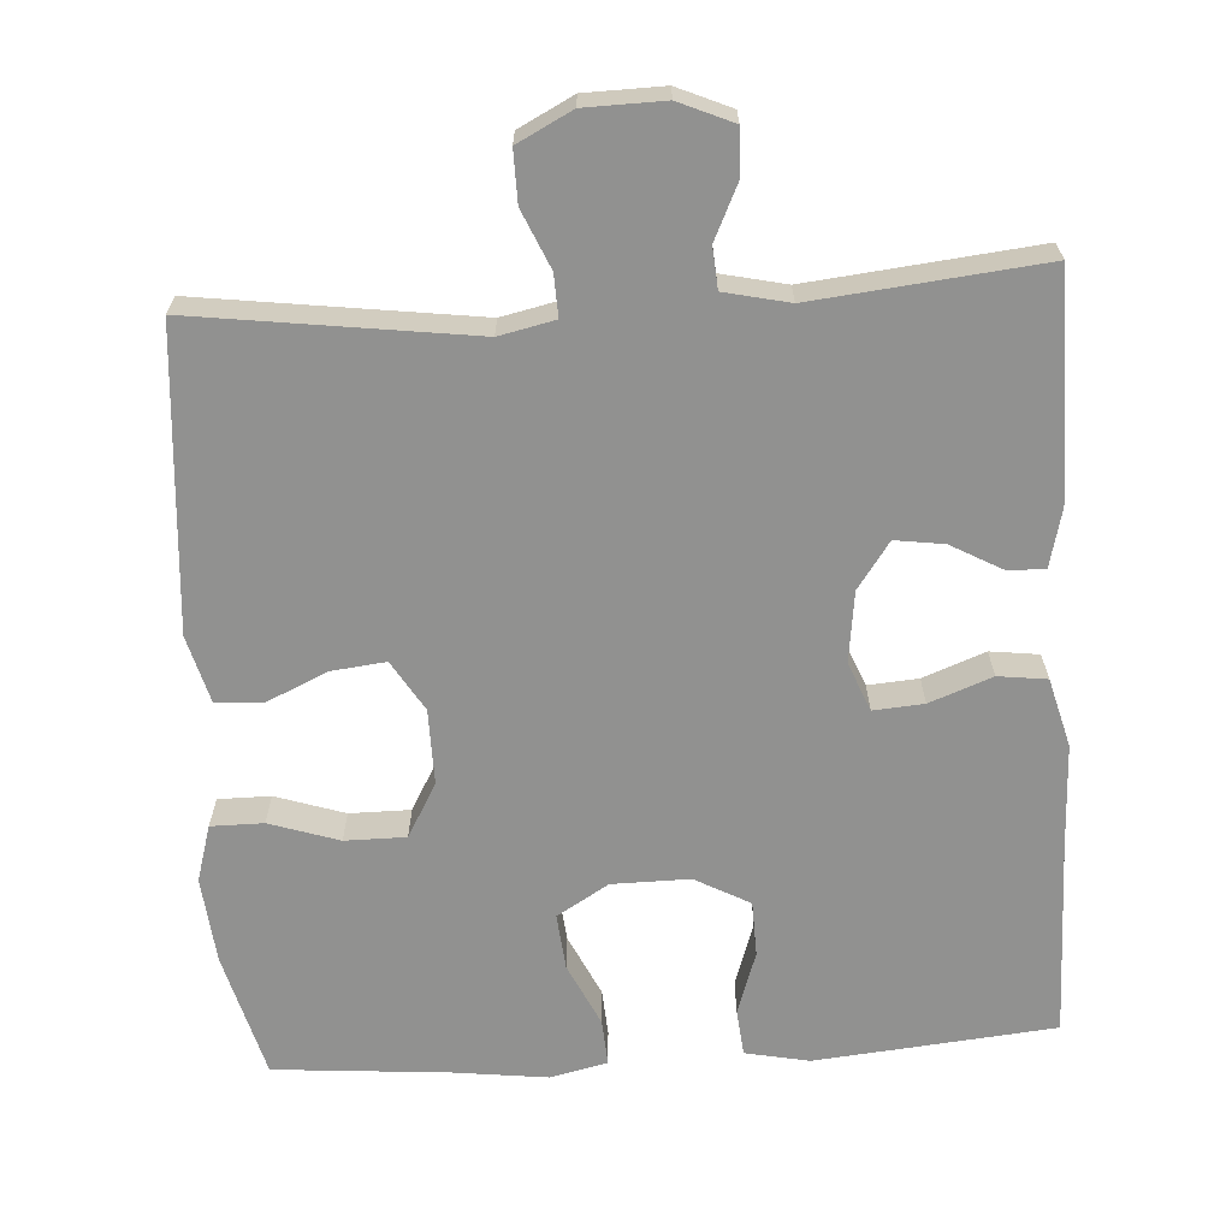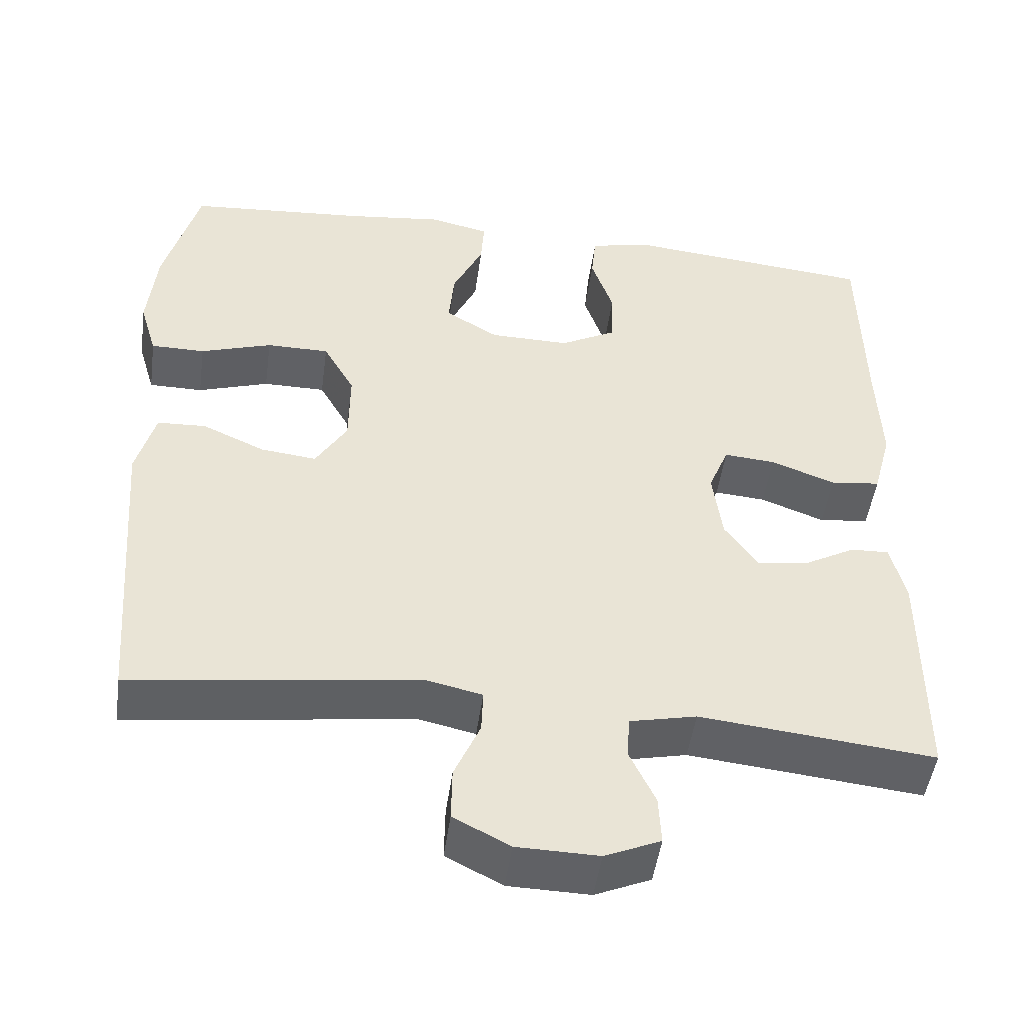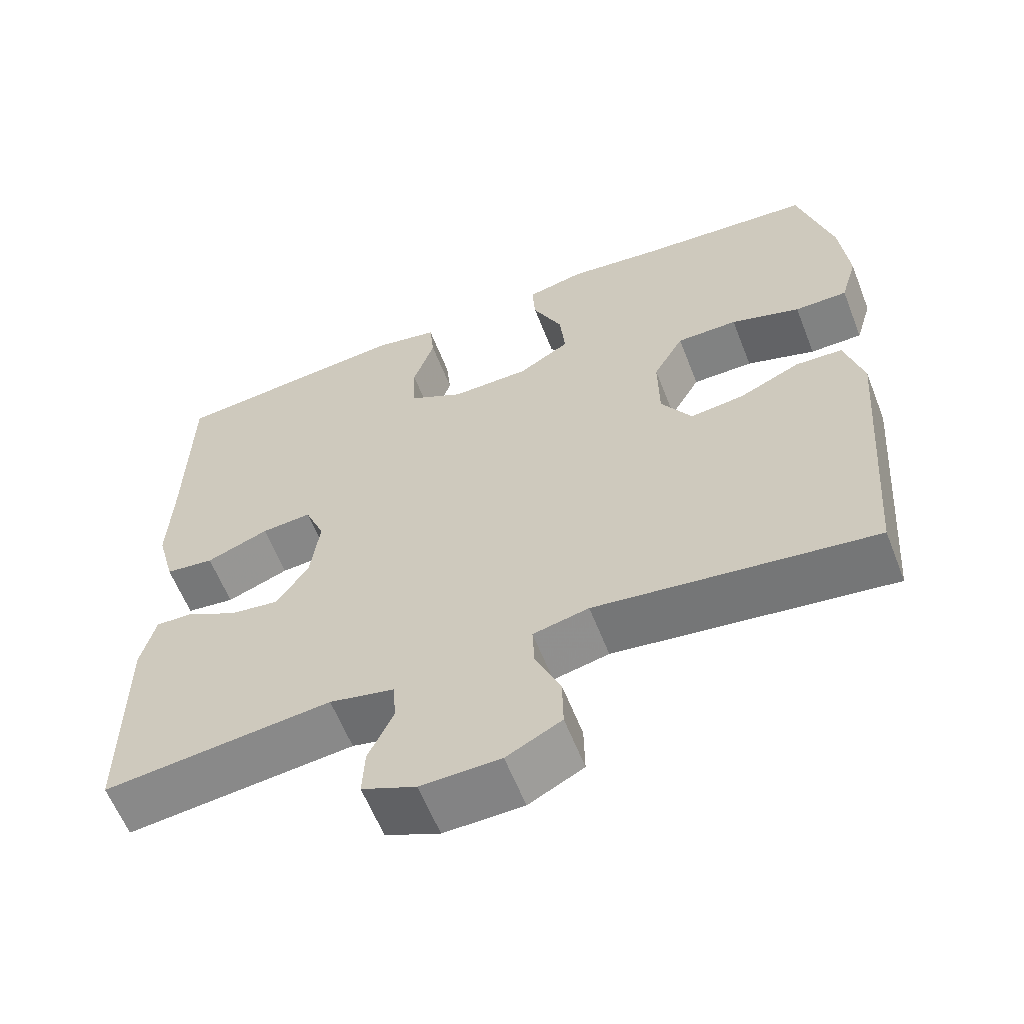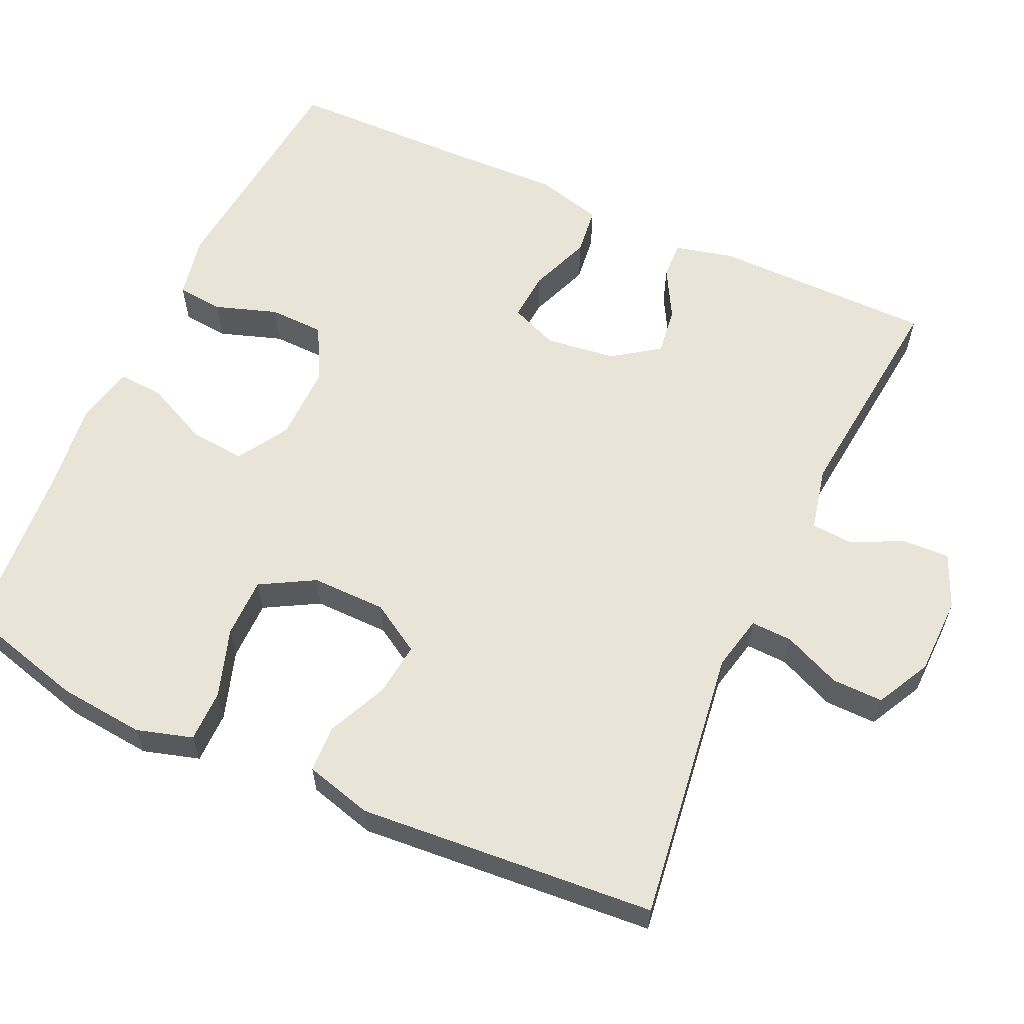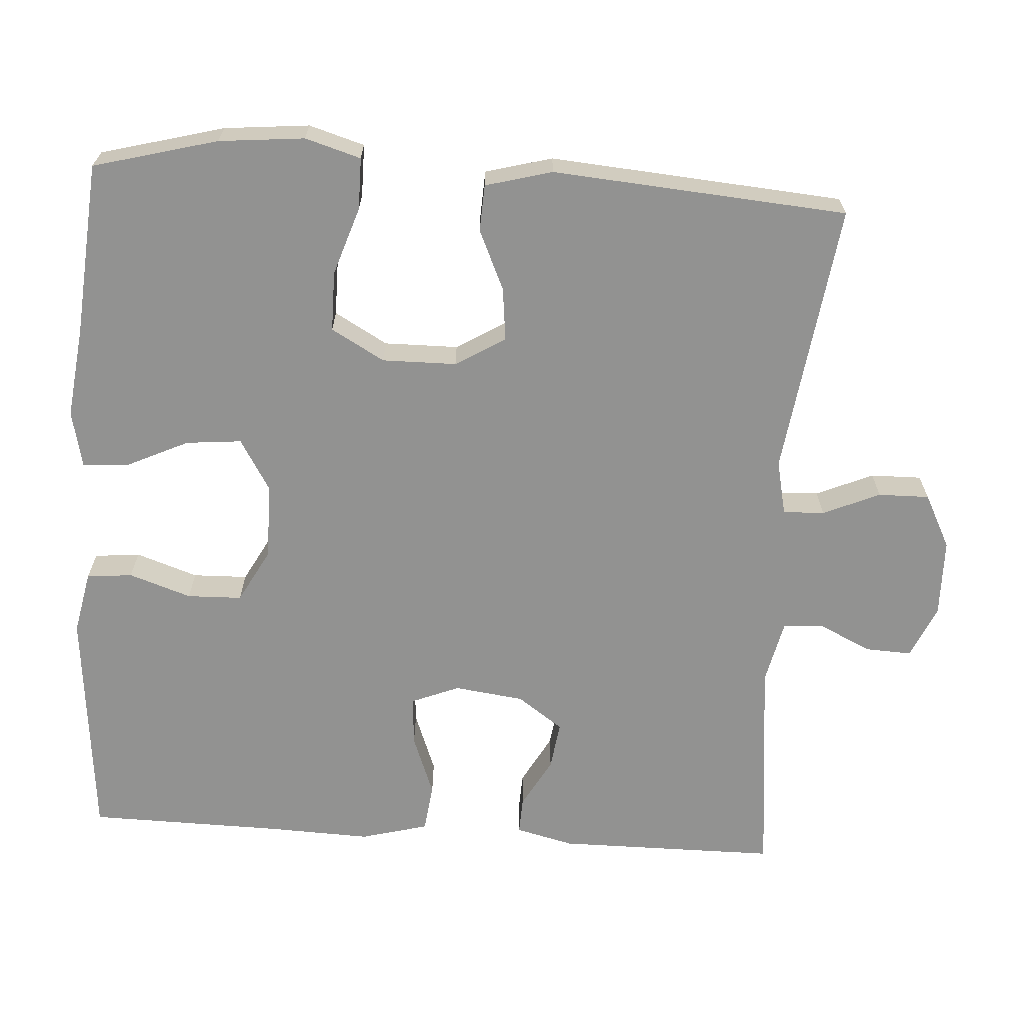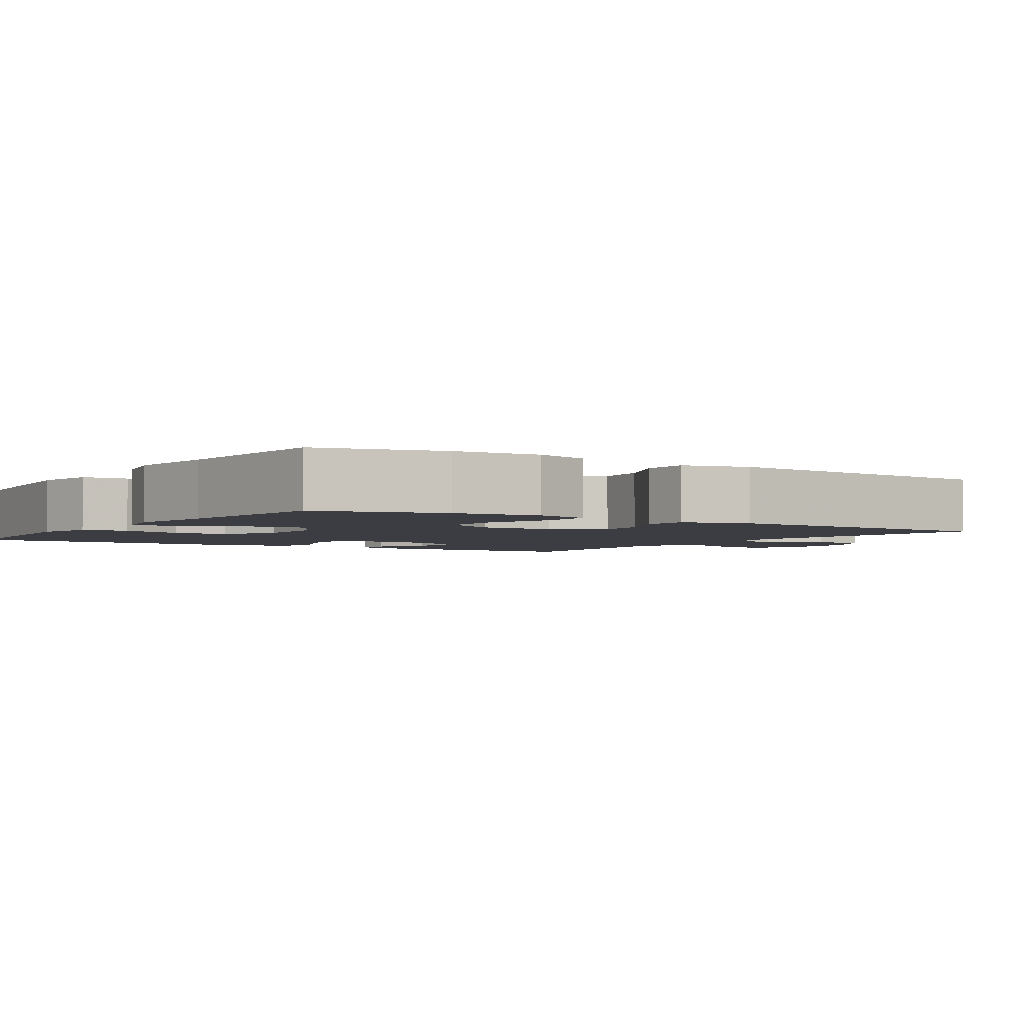
<metadata>
{"format":"obj","ext":"obj","renderer":"f3d","projection":"perspective","resolution":1024,"background":"white","views":[{"elev":-65.9,"azim":-176.4,"up":"+Y"},{"elev":-48.6,"azim":172.2,"up":"+Z"},{"elev":-60.6,"azim":21.4,"up":"+Z"},{"elev":60.1,"azim":114.7,"up":"+Y"},{"elev":-66.3,"azim":86.3,"up":"+Y"},{"elev":-2.9,"azim":56.9,"up":"+Y"}]}
</metadata>
<code>
v -0.5 0.07 -0.5
v -0.501 0.07 -0.206
v -0.482 0.07 -0.129
v -0.433 0.07 -0.131
v -0.366 0.07 -0.168
v -0.302 0.07 -0.177
v -0.259 0.07 -0.116
v -0.247 0.07 -0.023
v -0.273 0.07 0.041
v -0.339 0.07 0.036
v -0.421 0.07 0.005
v -0.485 0.07 0.013
v -0.509 0.07 0.103
v -0.504 0.07 0.24
v -0.5 0.07 0.5
v -0.312 0.07 0.518
v -0.185 0.07 0.53
v -0.101 0.07 0.513
v -0.095 0.07 0.452
v -0.123 0.07 0.369
v -0.121 0.07 0.296
v -0.049 0.07 0.257
v 0.053 0.07 0.258
v 0.121 0.07 0.299
v 0.114 0.07 0.373
v 0.075 0.07 0.456
v 0.071 0.07 0.517
v 0.147 0.07 0.534
v 0.269 0.07 0.519
v 0.5 0.07 0.5
v 0.544 0.07 0.335
v 0.555 0.07 0.221
v 0.533 0.07 0.147
v 0.464 0.07 0.147
v 0.373 0.07 0.177
v 0.293 0.07 0.177
v 0.253 0.07 0.106
v 0.254 0.07 0.007
v 0.294 0.07 -0.059
v 0.365 0.07 -0.051
v 0.445 0.07 -0.015
v 0.507 0.07 -0.018
v 0.531 0.07 -0.107
v 0.5 0.07 -0.5
v 0.136 0.07 -0.451
v 0.063 0.07 -0.467
v 0.065 0.07 -0.522
v 0.098 0.07 -0.598
v 0.099 0.07 -0.666
v 0.027 0.07 -0.703
v -0.077 0.07 -0.705
v -0.148 0.07 -0.674
v -0.145 0.07 -0.612
v -0.112 0.07 -0.542
v -0.116 0.07 -0.488
v -0.201 0.07 -0.469
v -0.5 0 -0.5
v -0.501 0 -0.206
v -0.482 0 -0.129
v -0.433 0 -0.131
v -0.366 0 -0.168
v -0.302 0 -0.177
v -0.259 0 -0.116
v -0.247 0 -0.023
v -0.273 0 0.041
v -0.339 0 0.036
v -0.421 0 0.005
v -0.485 0 0.013
v -0.509 0 0.103
v -0.504 0 0.24
v -0.5 0 0.5
v -0.312 0 0.518
v -0.185 0 0.53
v -0.101 0 0.513
v -0.095 0 0.452
v -0.123 0 0.369
v -0.121 0 0.296
v -0.049 0 0.257
v 0.053 0 0.258
v 0.121 0 0.299
v 0.114 0 0.373
v 0.075 0 0.456
v 0.071 0 0.517
v 0.147 0 0.534
v 0.269 0 0.519
v 0.5 0 0.5
v 0.544 0 0.335
v 0.555 0 0.221
v 0.533 0 0.147
v 0.464 0 0.147
v 0.373 0 0.177
v 0.293 0 0.177
v 0.253 0 0.106
v 0.254 0 0.007
v 0.294 0 -0.059
v 0.365 0 -0.051
v 0.445 0 -0.015
v 0.507 0 -0.018
v 0.531 0 -0.107
v 0.5 0 -0.5
v 0.136 0 -0.451
v 0.063 0 -0.467
v 0.065 0 -0.522
v 0.098 0 -0.598
v 0.099 0 -0.666
v 0.027 0 -0.703
v -0.077 0 -0.705
v -0.148 0 -0.674
v -0.145 0 -0.612
v -0.112 0 -0.542
v -0.116 0 -0.488
v -0.201 0 -0.469
f 52 53 54
f 51 52 54
f 50 51 54
f 49 50 54
f 48 49 54
f 47 48 54
f 46 47 54 55
f 45 46 55 56
f 43 44 45
f 42 43 45
f 41 42 45
f 40 41 45
f 39 40 45 56
f 33 34 35
f 32 33 35
f 31 32 35
f 30 31 35
f 29 30 35
f 29 35 36
f 28 29 36
f 27 28 36
f 26 27 36
f 25 26 36
f 24 25 36 37
f 18 19 20
f 17 18 20
f 16 17 20
f 15 16 20
f 14 15 20
f 14 20 21
f 13 14 21
f 12 13 21
f 11 12 21
f 10 11 21
f 9 10 21 22
f 3 4 5
f 2 3 5
f 1 2 5
f 56 1 5
f 56 5 6
f 56 6 7
f 39 56 7
f 38 39 7
f 38 7 8
f 37 38 8
f 24 37 8
f 23 24 8
f 8 9 22 23
f 110 109 108
f 110 108 107
f 110 107 106
f 110 106 105
f 110 105 104
f 110 104 103
f 111 110 103 102
f 112 111 102 101
f 101 100 99
f 101 99 98
f 101 98 97
f 101 97 96
f 112 101 96 95
f 91 90 89
f 91 89 88
f 91 88 87
f 91 87 86
f 91 86 85
f 92 91 85
f 92 85 84
f 92 84 83
f 92 83 82
f 92 82 81
f 93 92 81 80
f 76 75 74
f 76 74 73
f 76 73 72
f 76 72 71
f 76 71 70
f 77 76 70
f 77 70 69
f 77 69 68
f 77 68 67
f 77 67 66
f 78 77 66 65
f 61 60 59
f 61 59 58
f 61 58 57
f 61 57 112
f 62 61 112
f 63 62 112
f 63 112 95
f 63 95 94
f 64 63 94
f 64 94 93
f 64 93 80
f 64 80 79
f 79 78 65 64
f 1 57 58 2
f 2 58 59 3
f 3 59 60 4
f 4 60 61 5
f 5 61 62 6
f 6 62 63 7
f 7 63 64 8
f 8 64 65 9
f 9 65 66 10
f 10 66 67 11
f 11 67 68 12
f 12 68 69 13
f 13 69 70 14
f 14 70 71 15
f 15 71 72 16
f 16 72 73 17
f 17 73 74 18
f 18 74 75 19
f 19 75 76 20
f 20 76 77 21
f 21 77 78 22
f 22 78 79 23
f 23 79 80 24
f 24 80 81 25
f 25 81 82 26
f 26 82 83 27
f 27 83 84 28
f 28 84 85 29
f 29 85 86 30
f 30 86 87 31
f 31 87 88 32
f 32 88 89 33
f 33 89 90 34
f 34 90 91 35
f 35 91 92 36
f 36 92 93 37
f 37 93 94 38
f 38 94 95 39
f 39 95 96 40
f 40 96 97 41
f 41 97 98 42
f 42 98 99 43
f 43 99 100 44
f 44 100 101 45
f 45 101 102 46
f 46 102 103 47
f 47 103 104 48
f 48 104 105 49
f 49 105 106 50
f 50 106 107 51
f 51 107 108 52
f 52 108 109 53
f 53 109 110 54
f 54 110 111 55
f 55 111 112 56
f 56 112 57 1

</code>
